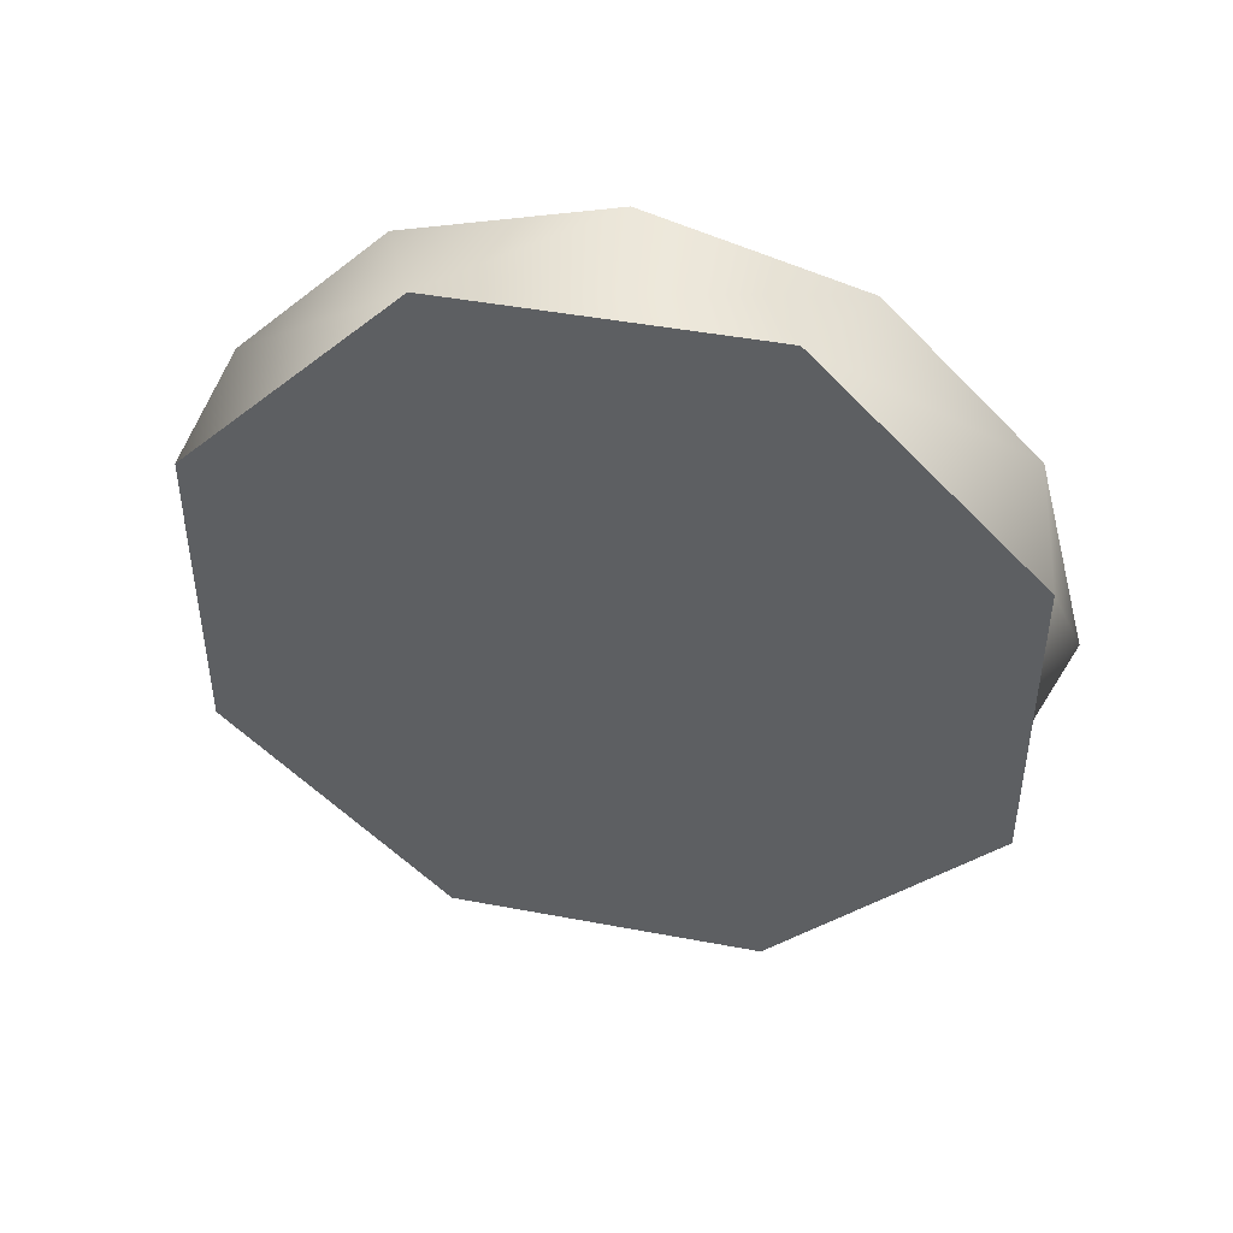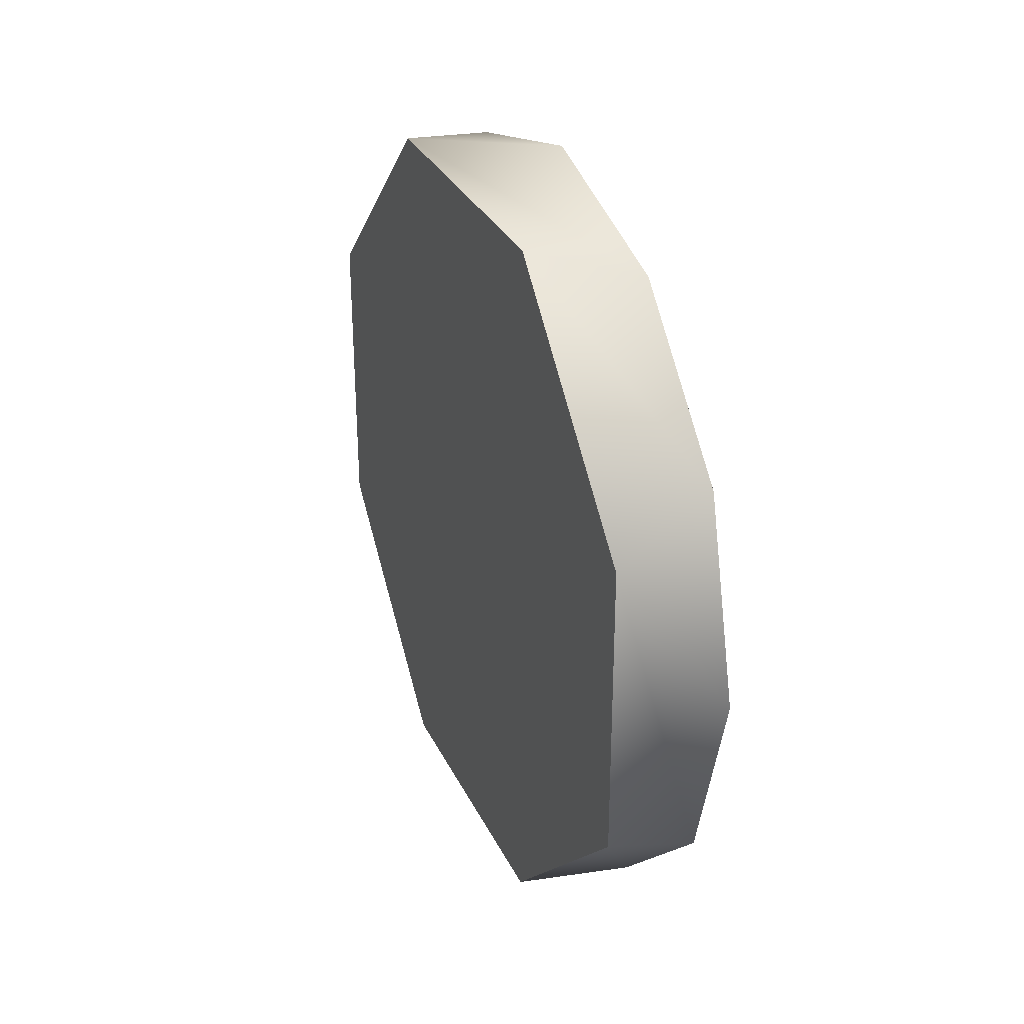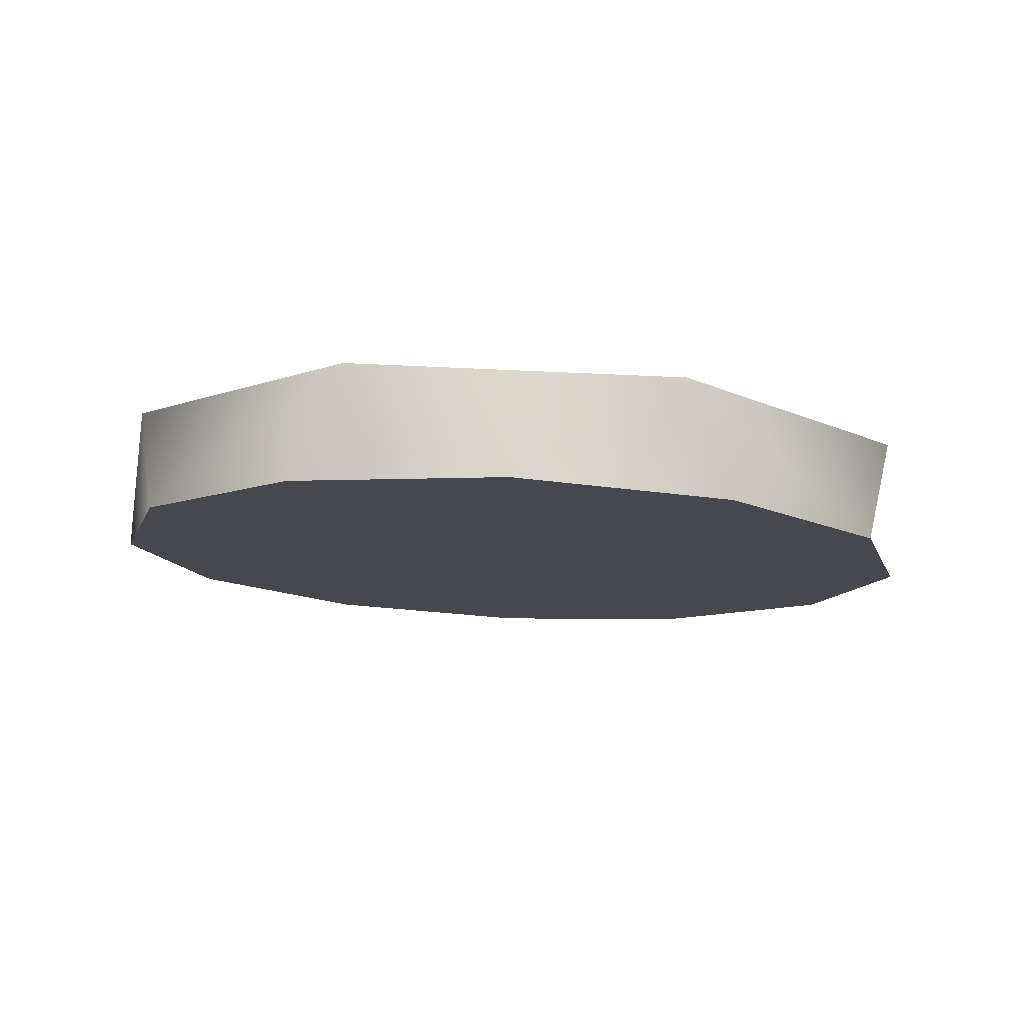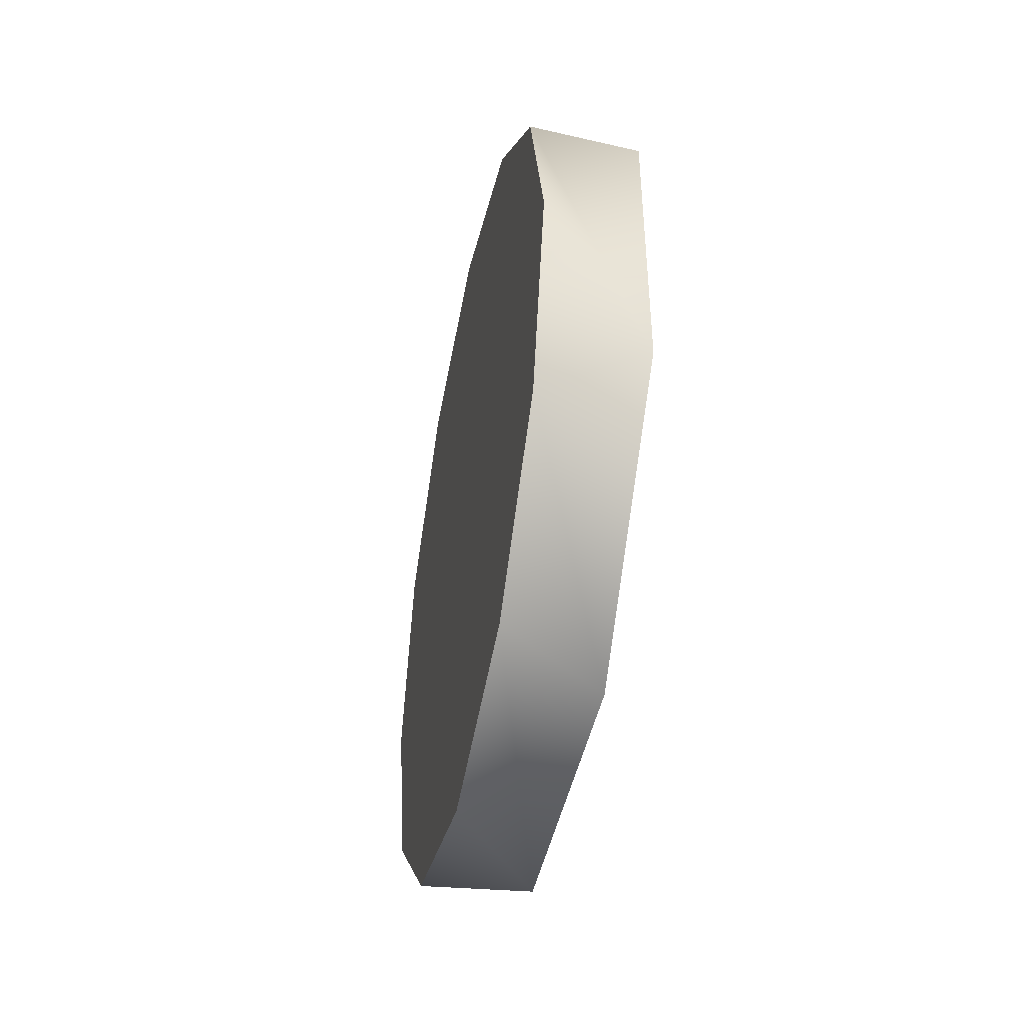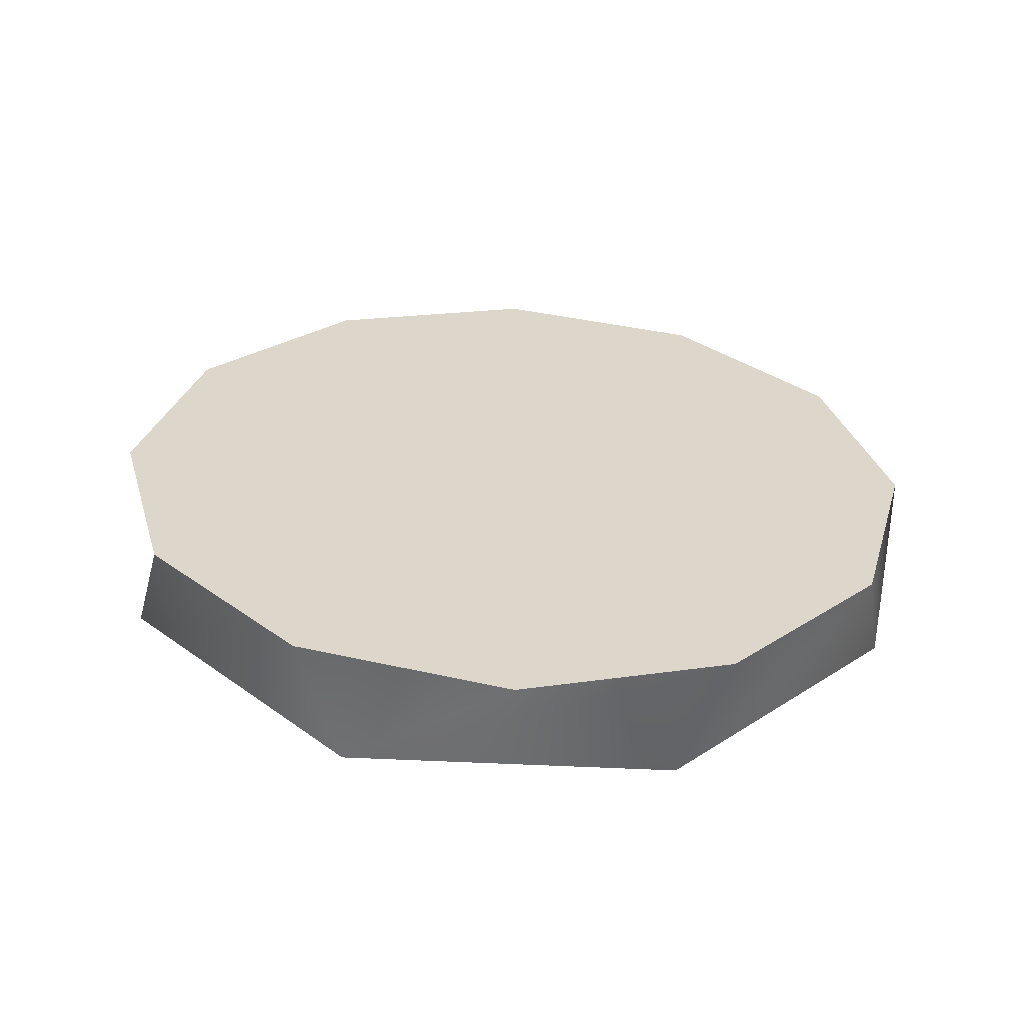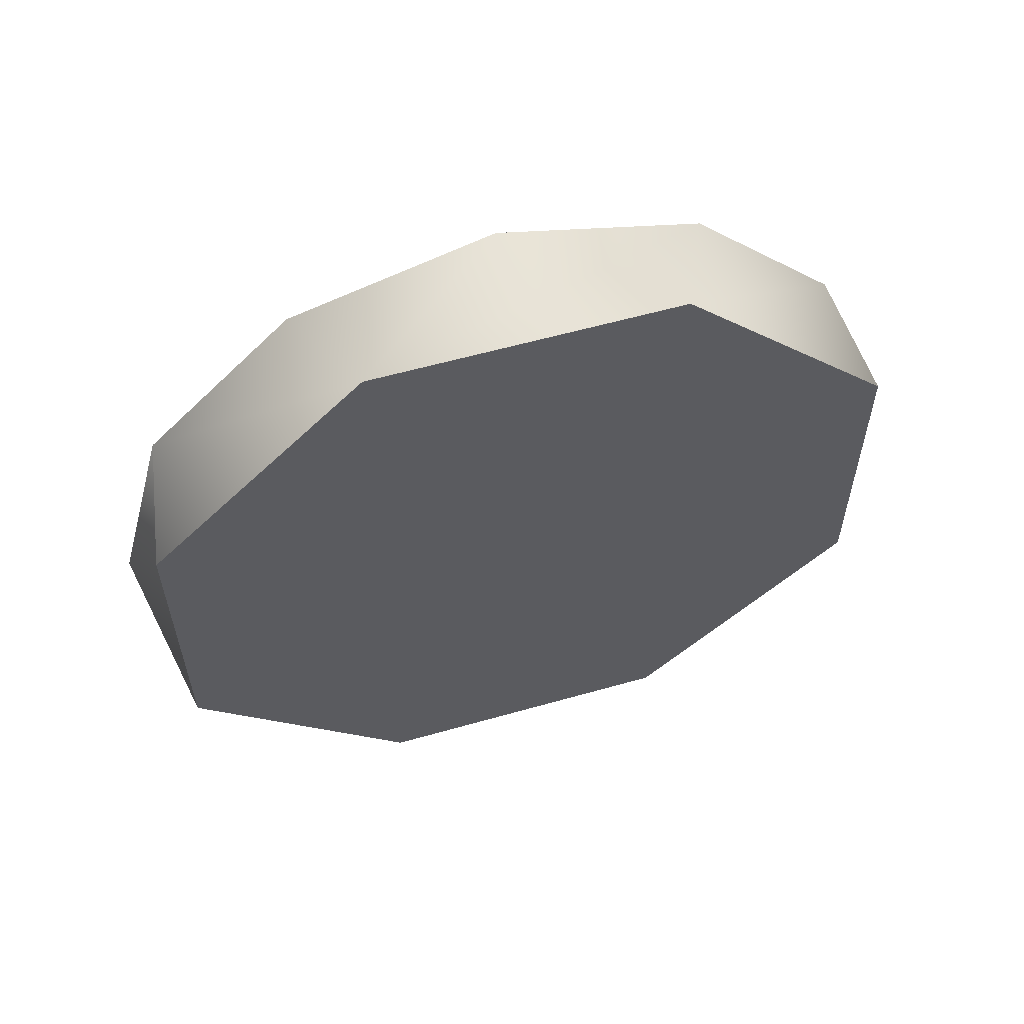
<metadata>
{"format":"obj","ext":"obj","renderer":"f3d","projection":"perspective","resolution":1024,"background":"white","views":[{"elev":44.8,"azim":-77.6,"up":"+Y"},{"elev":30.7,"azim":-22.1,"up":"+Y"},{"elev":78.3,"azim":92.5,"up":"+Y"},{"elev":-45.2,"azim":168.4,"up":"+Y"},{"elev":-59.8,"azim":87.2,"up":"+Y"},{"elev":58.3,"azim":-106.4,"up":"+Y"}]}
</metadata>
<code>
v 1 0.8854 0.6224
v 1 0.8854 0.2961
v 1 0.6546 0.8532
v 1 0.6547 0.0651
v 1 0.3283 0.06532
v 1 0.09752 0.2961
v 1 0.09752 0.6224
v 1 0.3282 0.8534
v 1.111 0.8599 0.672
v 1.111 0.7042 0.8277
v 1.111 0.9181 0.4593
v 1.111 0.4915 0.8859
v 1.111 0.2787 0.8277
v 1.111 0.123 0.672
v 1.111 0.8599 0.2465
v 1.111 0.06482 0.4593
v 1.111 0.123 0.2465
v 1.111 0.2787 0.09081
v 1.111 0.4915 0.03262
v 1.111 0.7042 0.09081
v 1 0.6546 0.8532
v 1.111 0.4915 0.8859
v 1.111 0.7042 0.8277
v 1 0.8854 0.6224
v 1 0.6546 0.8532
v 1.111 0.7042 0.8277
v 1.111 0.8599 0.672
v 1 0.8854 0.2961
v 1 0.8854 0.6224
v 1.111 0.8599 0.672
v 1.111 0.9181 0.4593
v 1 0.09752 0.6224
v 1.111 0.06482 0.4593
v 1.111 0.123 0.672
v 1 0.3282 0.8534
v 1 0.09752 0.6224
v 1.111 0.123 0.672
v 1.111 0.2787 0.8277
v 1 0.6546 0.8532
v 1 0.3282 0.8534
v 1.111 0.2787 0.8277
v 1.111 0.4915 0.8859
v 1 0.3283 0.06532
v 1.111 0.4915 0.03262
v 1.111 0.2787 0.09081
v 1 0.09752 0.2961
v 1 0.3283 0.06532
v 1.111 0.2787 0.09081
v 1.111 0.123 0.2465
v 1 0.09752 0.6224
v 1 0.09752 0.2961
v 1.111 0.123 0.2465
v 1.111 0.06482 0.4593
v 1 0.8854 0.2961
v 1.111 0.9181 0.4593
v 1.111 0.8599 0.2465
v 1 0.8854 0.2961
v 1.111 0.8599 0.2465
v 1.111 0.7042 0.09081
v 1 0.6547 0.0651
v 1 0.3283 0.06532
v 1 0.6547 0.0651
v 1.111 0.7042 0.09081
v 1.111 0.4915 0.03262
g group_66521768_140627855444688
f 1 2 3
f 2 4 3
f 4 5 3
f 5 6 3
f 6 7 3
f 7 8 3
f 9 10 11
f 10 12 11
f 12 13 11
f 13 14 11
f 11 14 15
f 14 16 15
f 16 17 15
f 17 18 15
f 18 19 15
f 19 20 15
f 21 22 23
f 24 25 26
f 24 26 27
f 28 29 30
f 28 30 31
f 32 33 34
f 35 36 37
f 35 37 38
f 39 40 41
f 39 41 42
f 43 44 45
f 46 47 48
f 46 48 49
f 50 51 52
f 50 52 53
f 54 55 56
f 57 58 59
f 57 59 60
f 61 62 63
f 61 63 64

</code>
